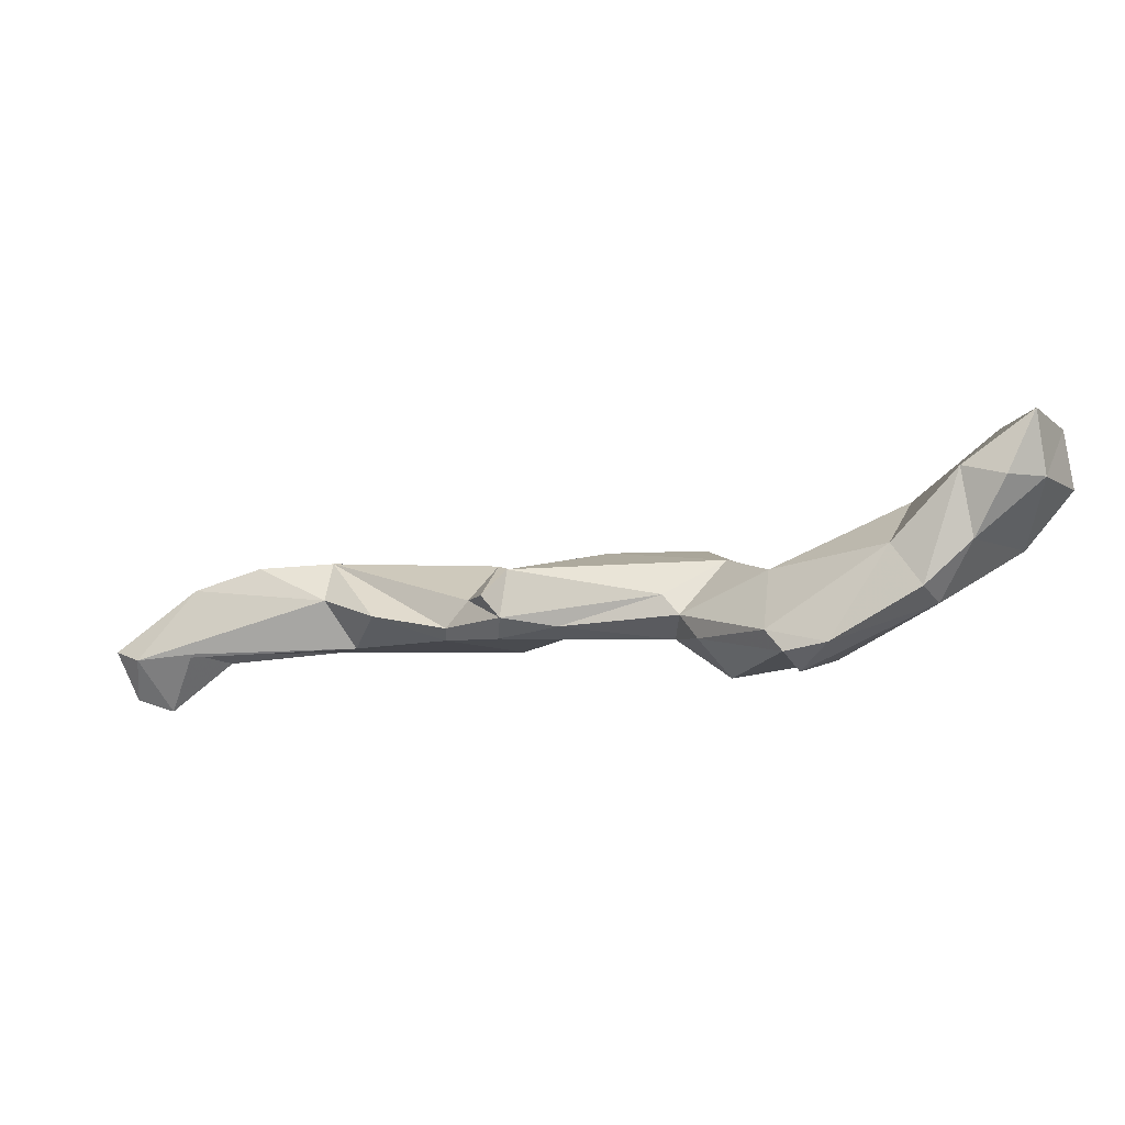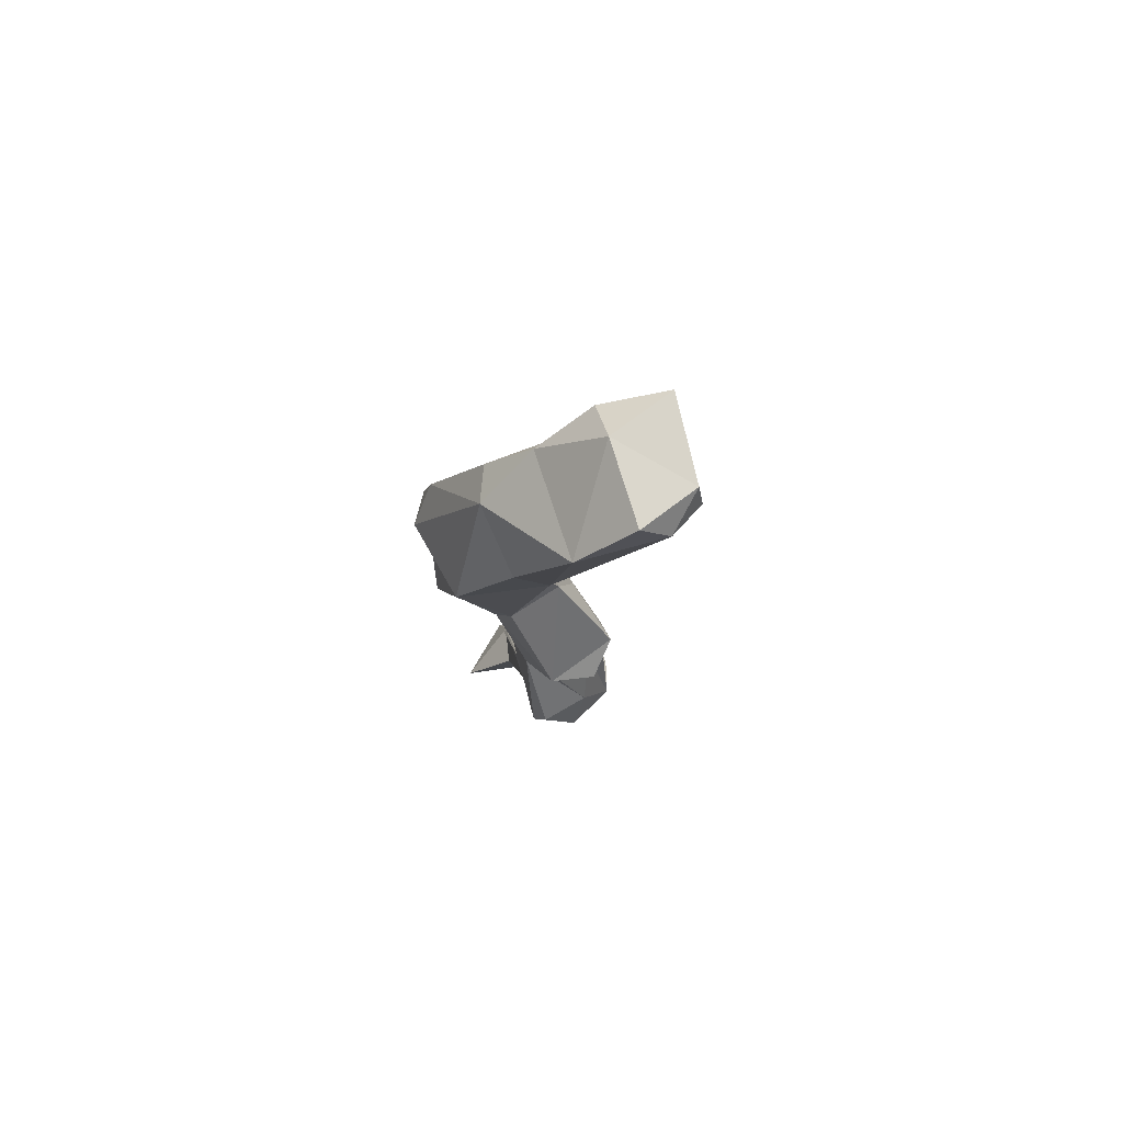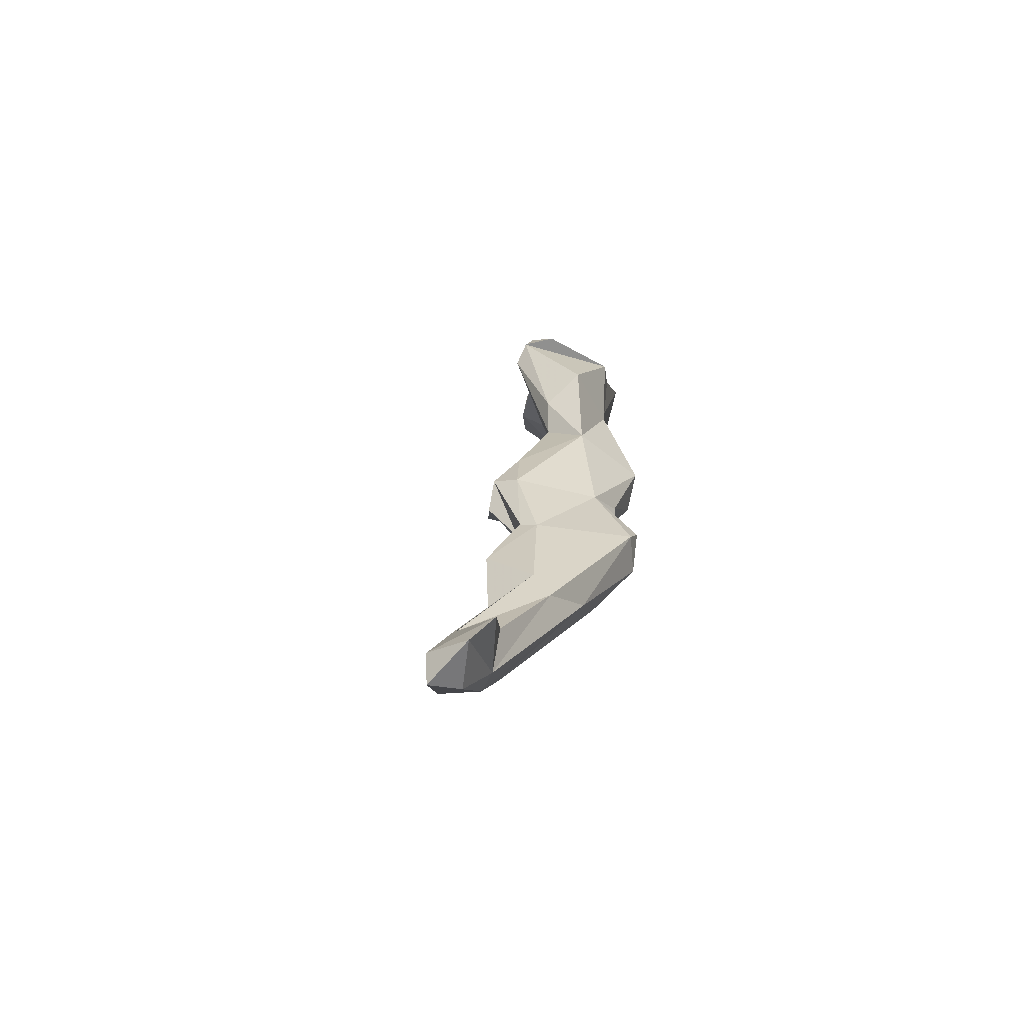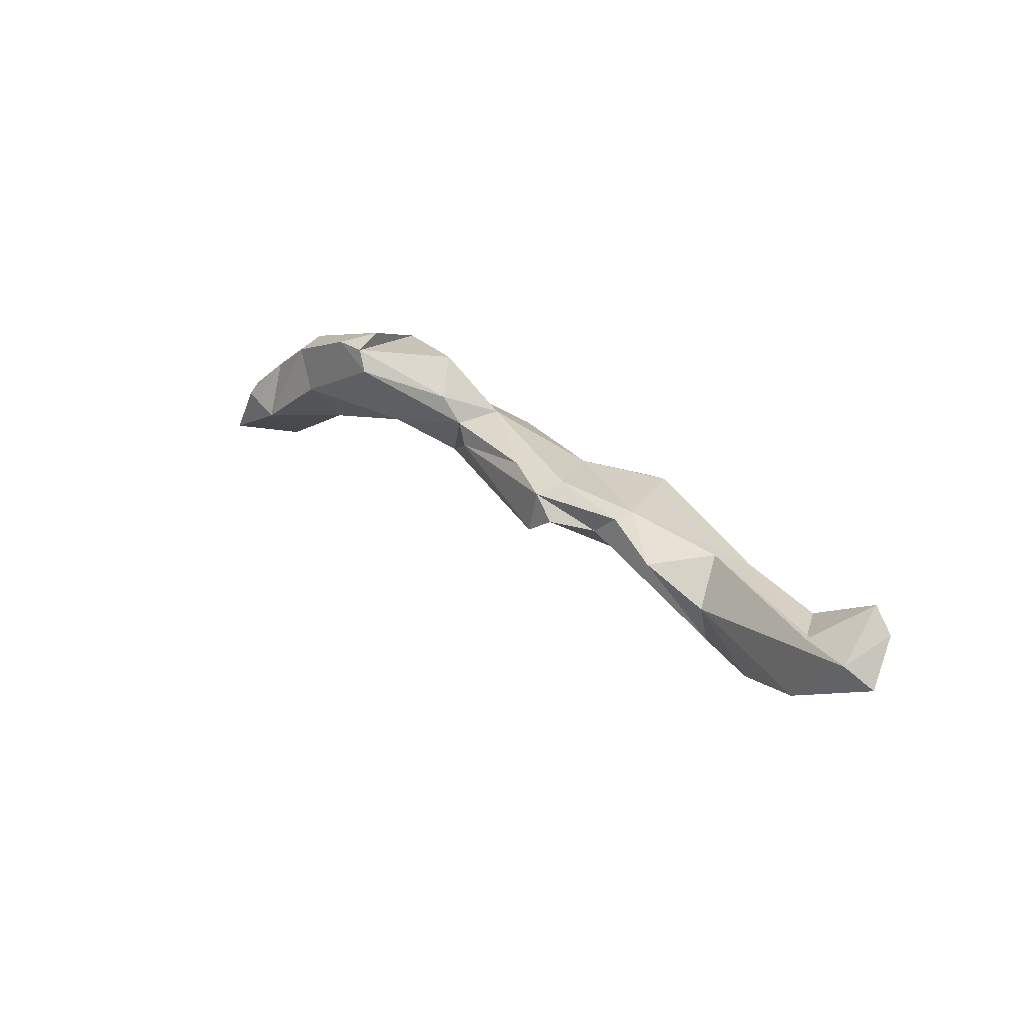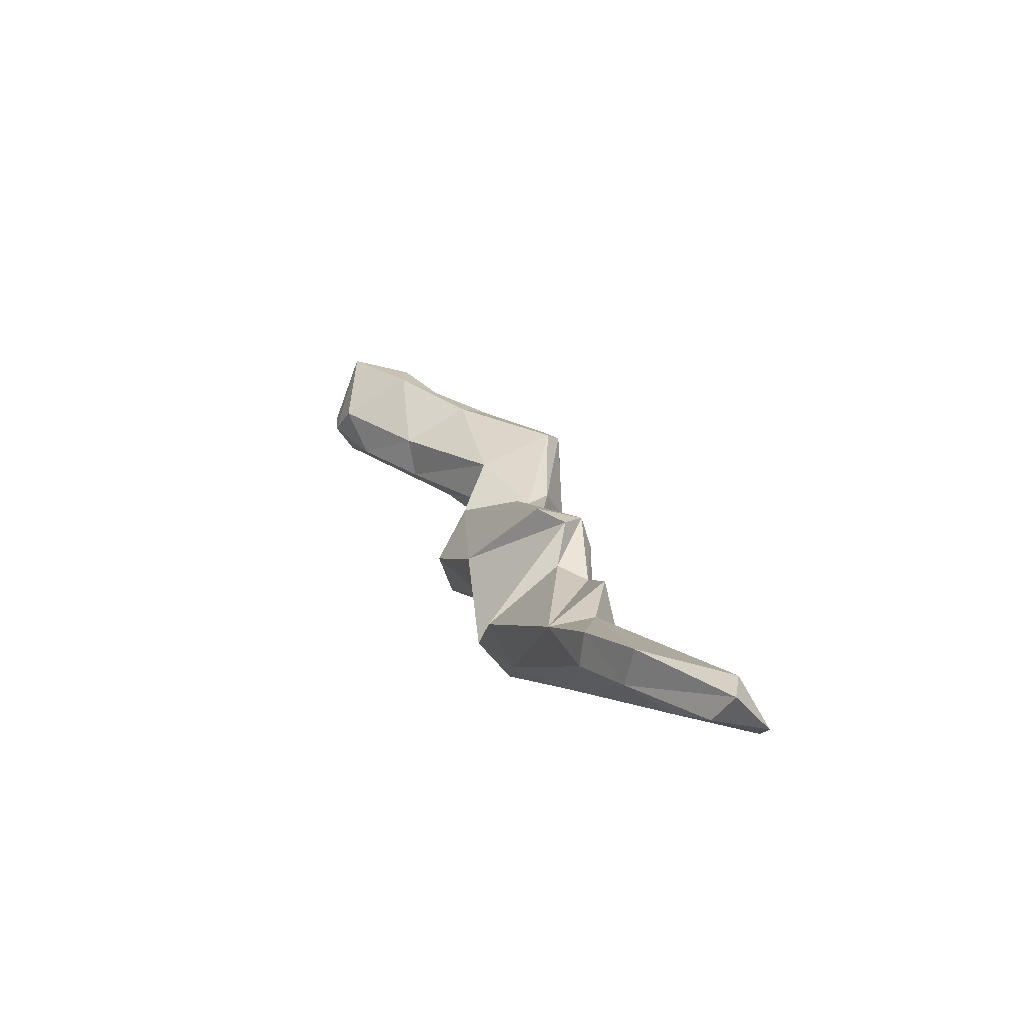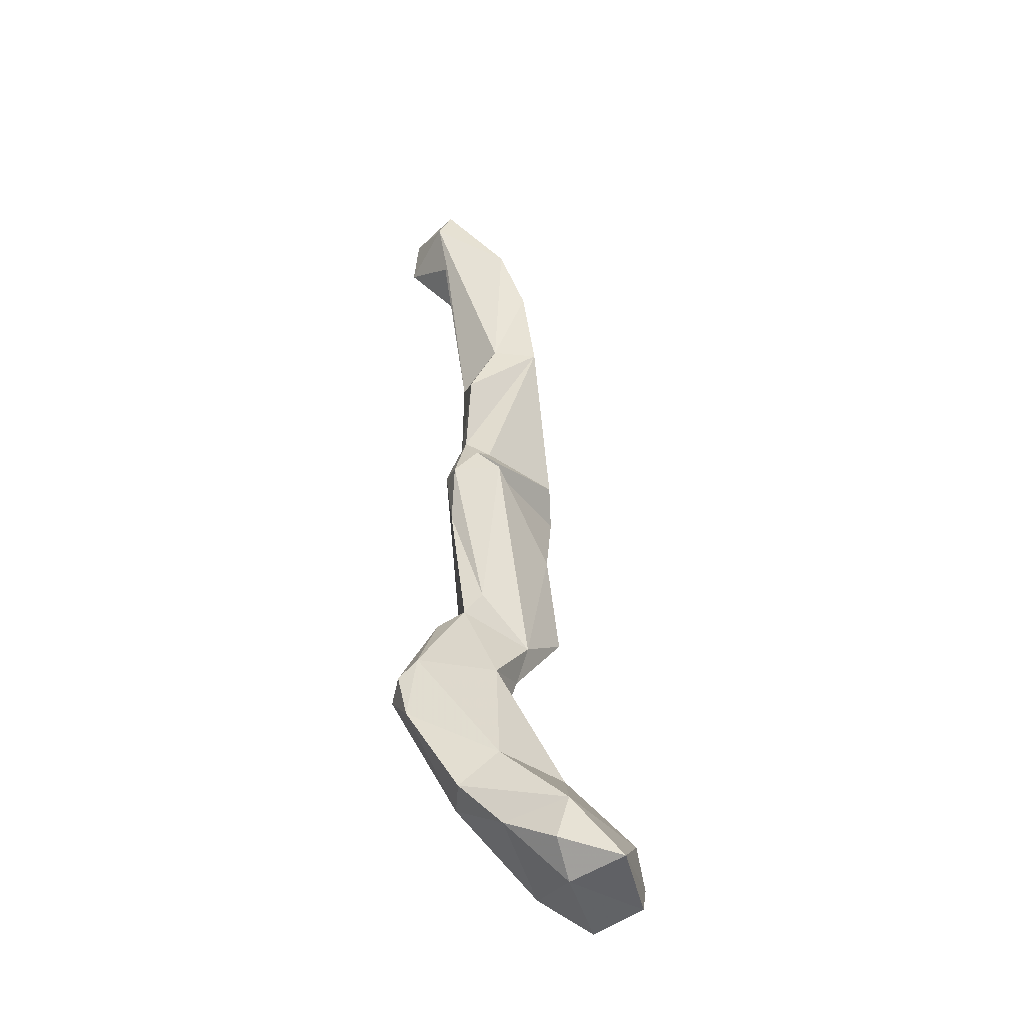
<metadata>
{"format":"obj","ext":"obj","renderer":"f3d","projection":"perspective","resolution":1024,"background":"white","views":[{"elev":65.4,"azim":7.5,"up":"+Y"},{"elev":13.3,"azim":91.8,"up":"+Y"},{"elev":25.8,"azim":-58.2,"up":"+Z"},{"elev":38.2,"azim":-109.6,"up":"+Z"},{"elev":-5.9,"azim":-104.4,"up":"+Y"},{"elev":69.8,"azim":89.7,"up":"+Y"}]}
</metadata>
<code>
v 259.5 204.1 146.7
v 261 202.5 149.1
v 261.1 205.2 147.5
v 261.1 203 146
v 264.1 206.6 143
v 264.5 203.3 145.2
v 265.7 204.8 142.9
v 263.3 202.3 149.5
v 269.1 205.8 141.5
v 264.5 205.8 146.9
v 276.9 204.7 143.1
v 266.7 204.2 146.6
v 268 207.6 141.4
v 280.3 206 140.8
v 272.4 208.6 143.5
v 272.5 208.1 140.7
v 284.8 205.6 141.7
v 281.5 212.2 143.8
v 274.6 206.9 145.6
v 275.8 210.9 145
v 273.5 205 145.3
v 284.8 205.8 144.1
v 280.3 211.3 145.4
v 282.6 208.6 139.8
v 284.9 207.6 139.7
v 282.4 214.9 144.6
v 280.3 210.1 145.7
v 283.7 213.6 146.6
v 289.4 213.1 140.1
v 286.6 206.3 143.3
v 283.8 215.4 146
v 287.1 207.8 141
v 283.8 215.9 143.2
v 288.3 210.7 140.8
v 290.5 210.1 142.6
v 287.1 215.5 146.2
v 296.2 217 141.4
v 288.2 210.3 144.3
v 295 211.5 140.3
v 292.8 217.3 144.2
v 295.1 213.6 139.4
v 296.1 211.5 142.6
v 293.9 214.6 145.7
v 295.1 218 146.9
v 298.5 217.3 142.1
v 293.9 217.3 145.3
v 297.2 216.9 148.6
v 299.6 222.6 149
v 298.4 222.7 147.9
v 298.5 220.4 143.3
v 299.5 216 144.6
v 300.7 218.4 142.9
v 302.9 217.8 147.1
v 300.7 221.1 149.4
v 304.5 225.2 143.1
v 305.2 219.1 142.3
v 301.8 223.4 148.4
v 306.4 225.3 145.4
v 307.5 227.7 139.4
v 308.7 226.5 143
v 306.4 220.6 140.1
v 305.7 223 139.5
v 309.9 225.5 135.7
v 307 219.9 144
v 309.9 228.7 140.1
v 307.5 223.6 145.6
v 313.2 223.4 136.6
v 309.8 222.6 137.1
v 311.1 229.6 136.5
v 312.1 224.6 135.2
v 312.1 227.7 139.4
v 312.2 221.9 141.1
v 313.3 225.6 135.4
v 314.3 223.9 138.1
g foo
f 4 2 1
f 7 4 1
f 7 1 5
f 8 2 6
f 6 2 4
f 6 4 7
f 6 12 8
f 7 5 13
f 6 7 11
f 7 13 9
f 11 7 9
f 6 21 12
f 21 6 11
f 11 9 14
f 16 9 13
f 9 16 14
f 17 11 14
f 24 14 16
f 11 22 21
f 22 11 17
f 25 14 24
f 17 14 25
f 17 30 22
f 30 17 32
f 32 17 25
f 3 1 2
f 3 2 8
f 3 5 1
f 3 8 10
f 10 8 12
f 5 3 15
f 15 13 5
f 3 10 19
f 10 12 21
f 19 10 21
f 15 3 19
f 13 15 16
f 15 19 20
f 16 15 20
f 24 16 18
f 21 27 19
f 21 22 27
f 26 24 18
f 27 22 38
f 24 26 25
f 38 22 30
f 25 34 32
f 29 25 26
f 34 25 29
f 38 30 32
f 35 32 34
f 32 35 38
f 35 34 39
f 41 34 29
f 38 35 42
f 39 34 41
f 42 35 39
f 42 39 41
f 16 20 23
f 23 18 16
f 20 19 27
f 20 27 23
f 18 23 31
f 31 26 18
f 27 38 28
f 23 27 28
f 31 23 28
f 26 33 29
f 38 43 28
f 29 33 37
f 29 37 41
f 42 43 38
f 43 42 51
f 41 45 42
f 45 41 37
f 51 42 45
f 31 33 26
f 33 31 40
f 31 28 36
f 40 31 36
f 36 28 43
f 40 36 46
f 46 36 43
f 40 37 33
f 46 43 44
f 37 40 46
f 44 43 47
f 43 51 47
f 50 37 46
f 45 37 50
f 51 53 47
f 51 45 52
f 52 45 50
f 51 52 56
f 52 50 61
f 53 51 56
f 61 50 62
f 56 52 61
f 53 56 64
f 68 61 62
f 68 62 63
f 64 56 72
f 56 61 67
f 67 61 68
f 72 56 67
f 68 63 70
f 67 68 70
f 67 70 73
f 72 67 74
f 74 67 73
f 46 44 49
f 44 47 48
f 44 48 49
f 50 46 49
f 47 53 48
f 53 54 48
f 55 50 49
f 53 66 54
f 55 62 50
f 64 66 53
f 55 59 62
f 63 62 59
f 66 64 72
f 69 63 59
f 60 66 72
f 60 72 71
f 70 63 69
f 74 73 71
f 73 69 71
f 69 73 70
f 72 74 71
f 49 48 57
f 48 54 57
f 57 55 49
f 57 54 66
f 55 57 58
f 57 66 58
f 58 59 55
f 58 66 60
f 59 58 60
f 59 60 65
f 65 60 71
f 65 69 59
f 65 71 69
g

</code>
